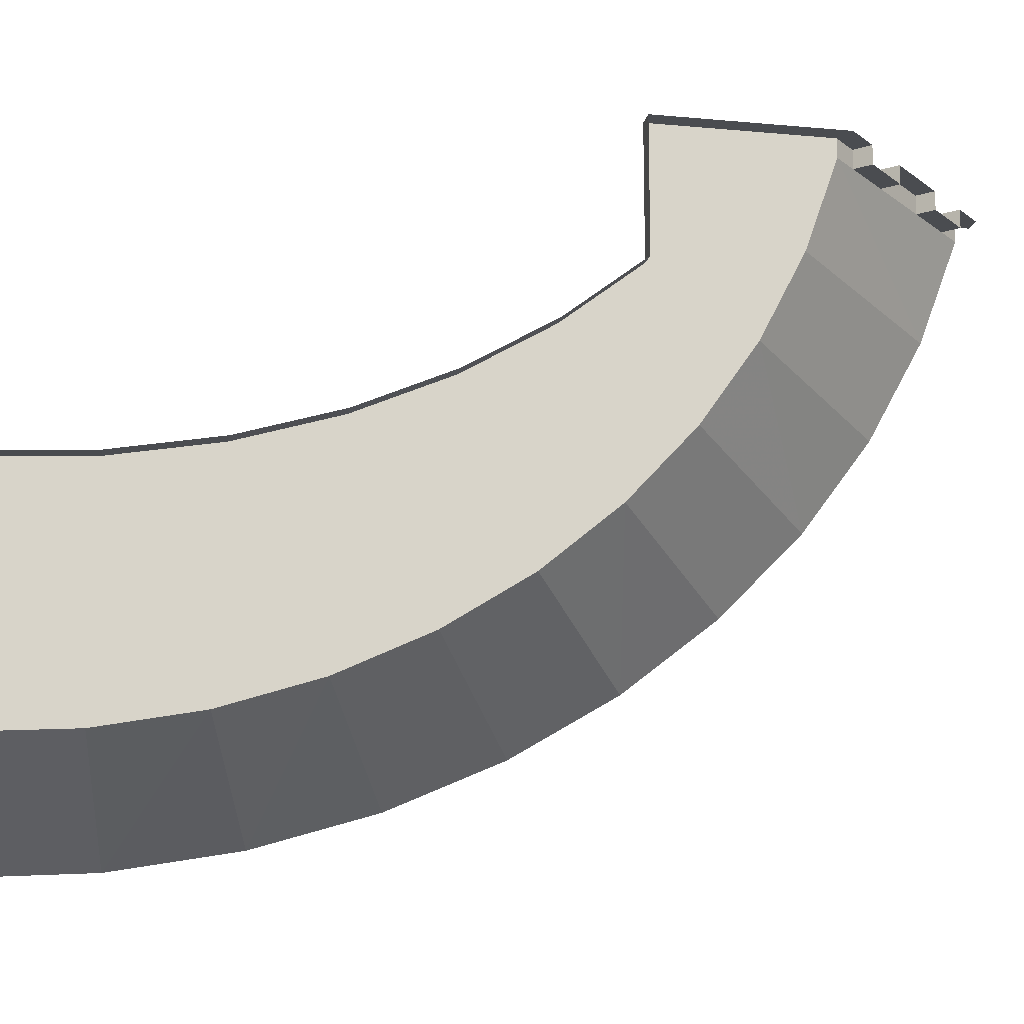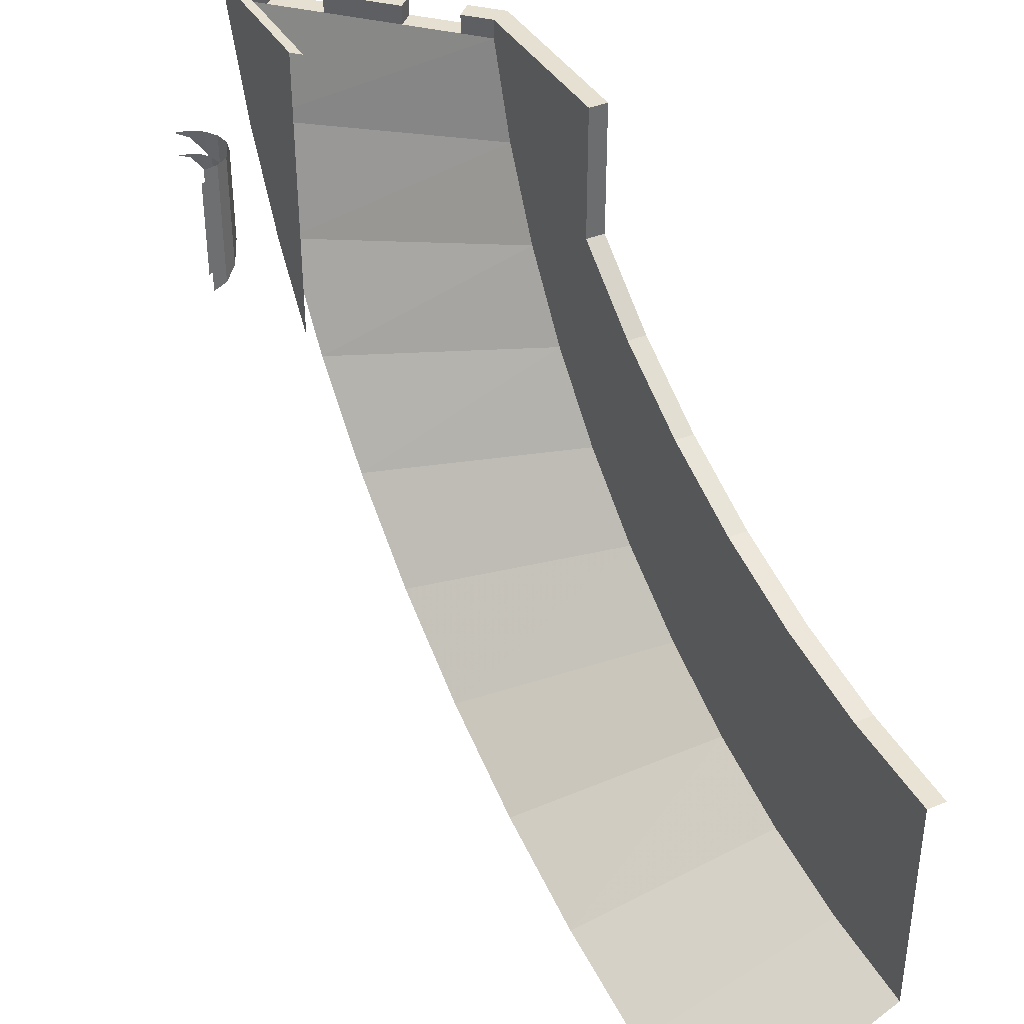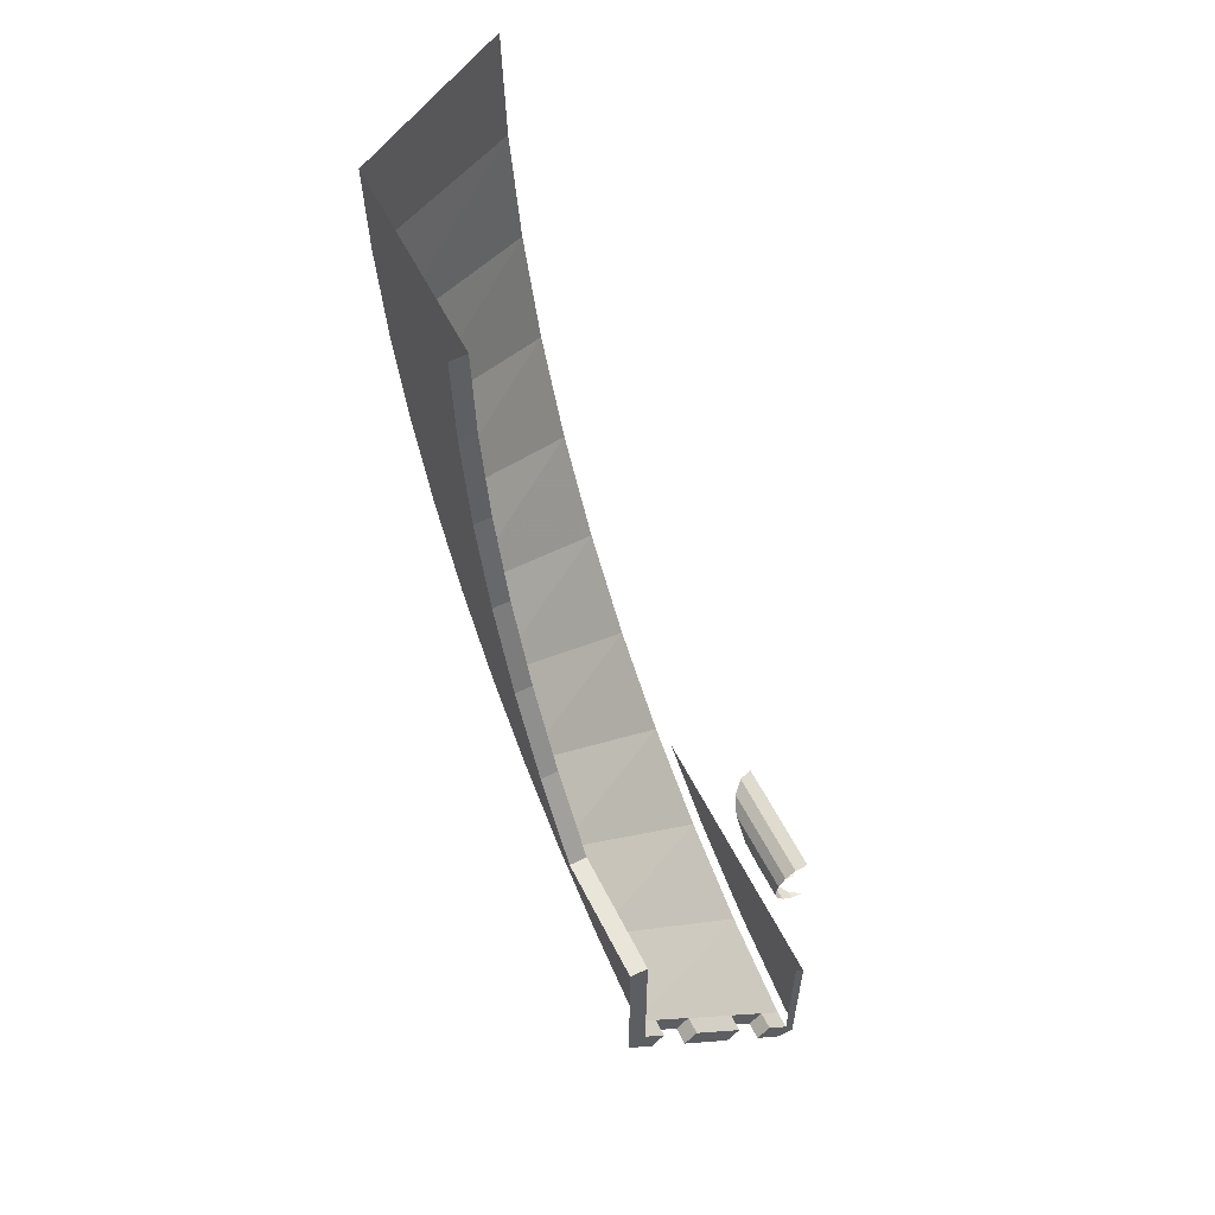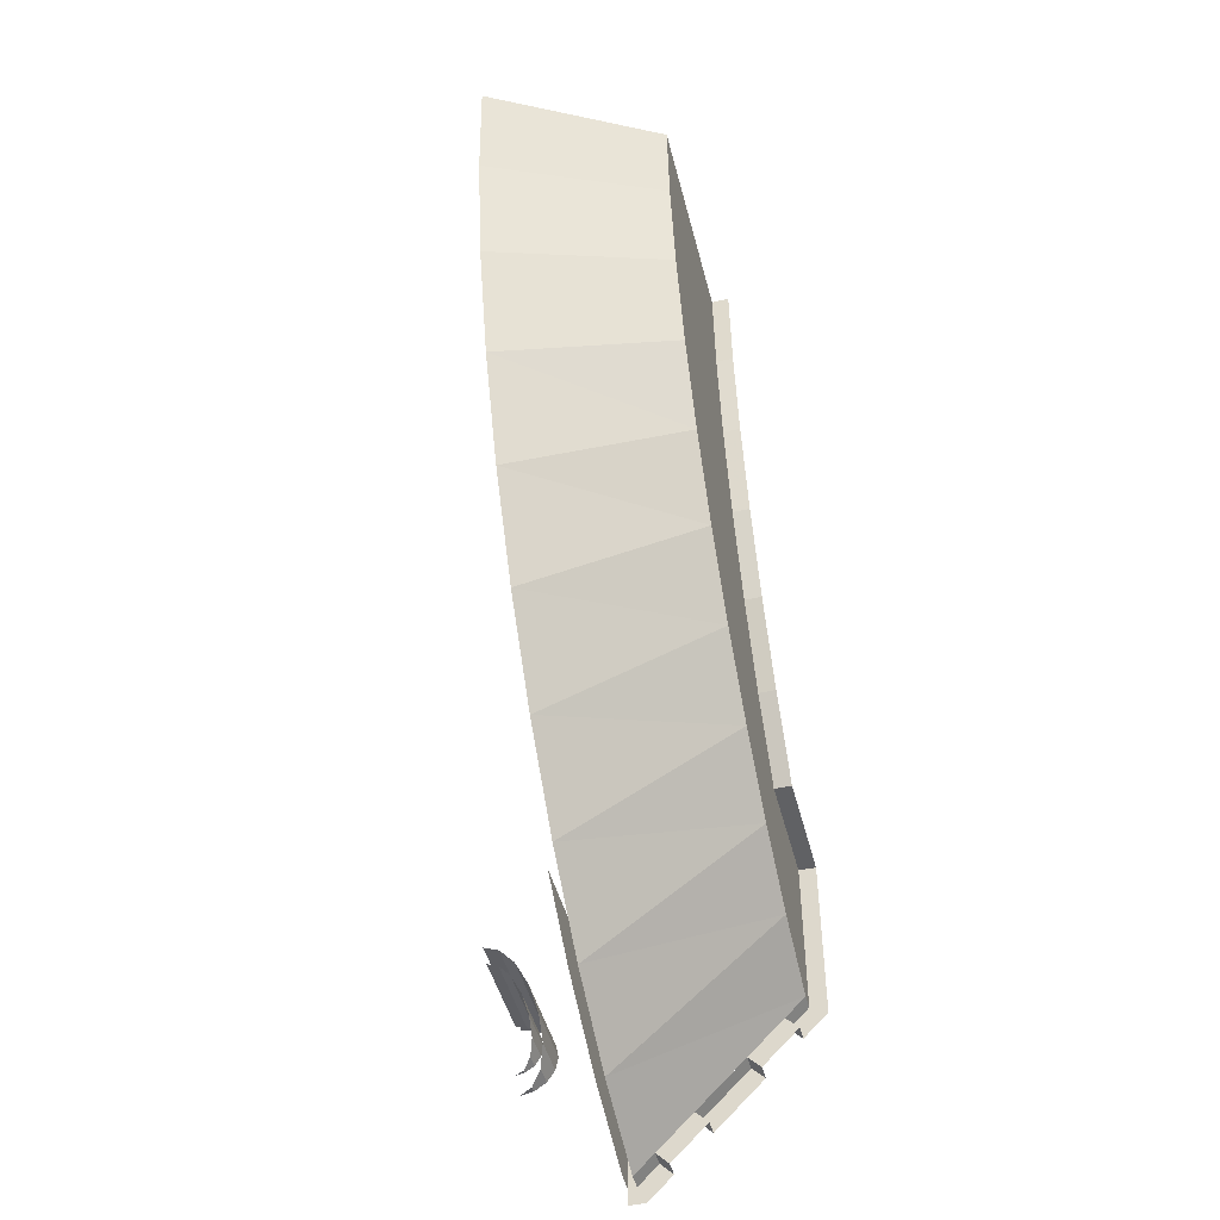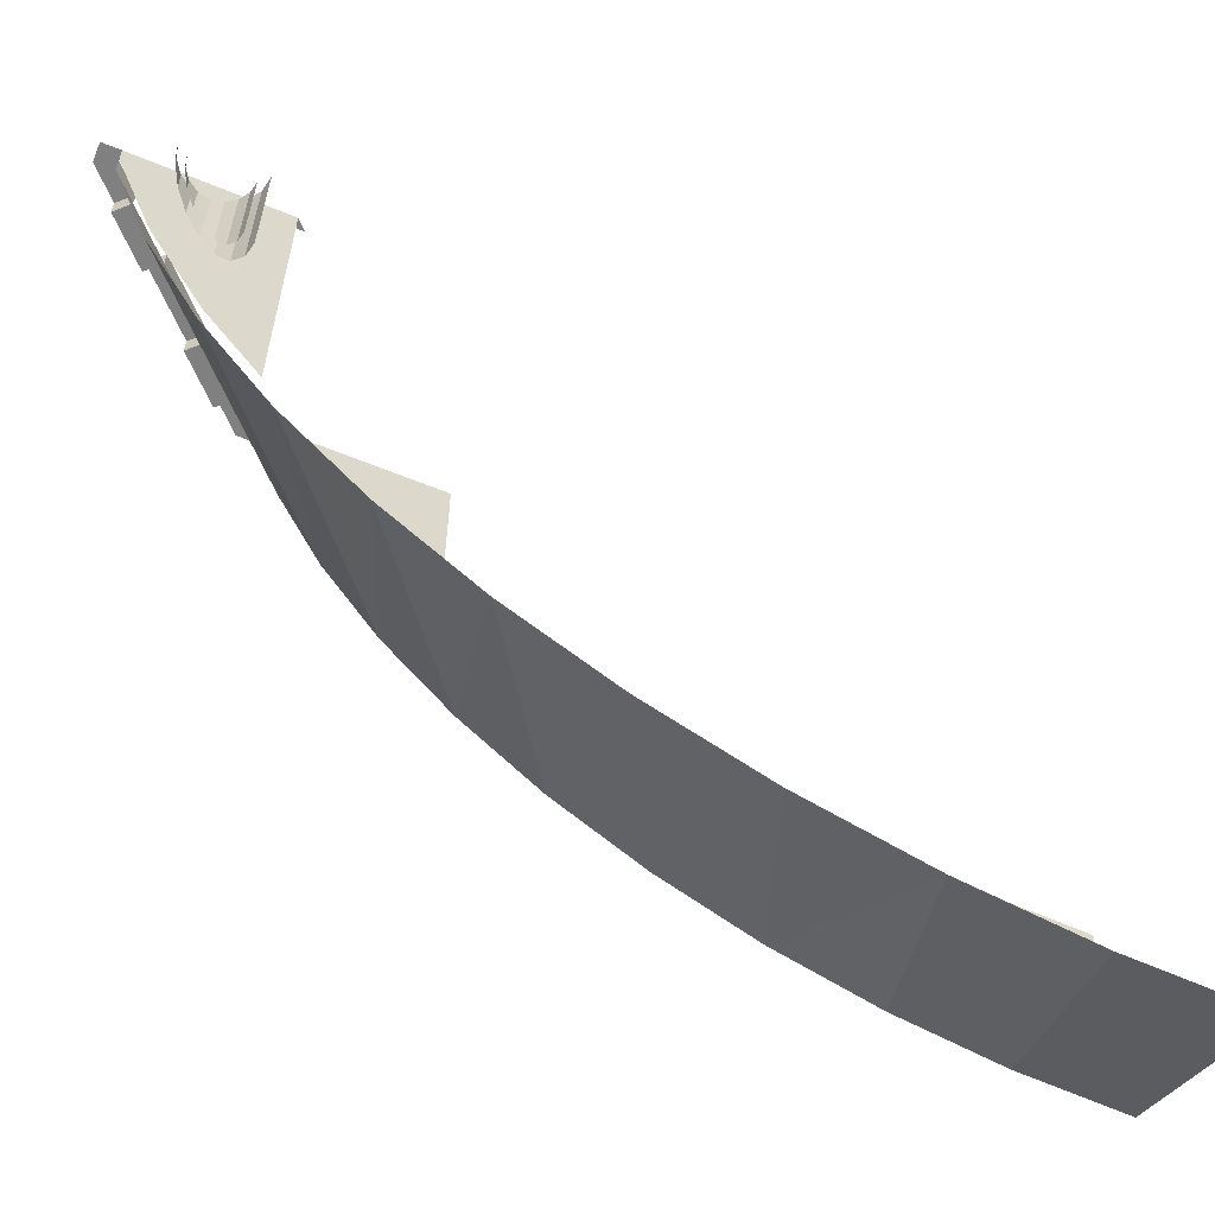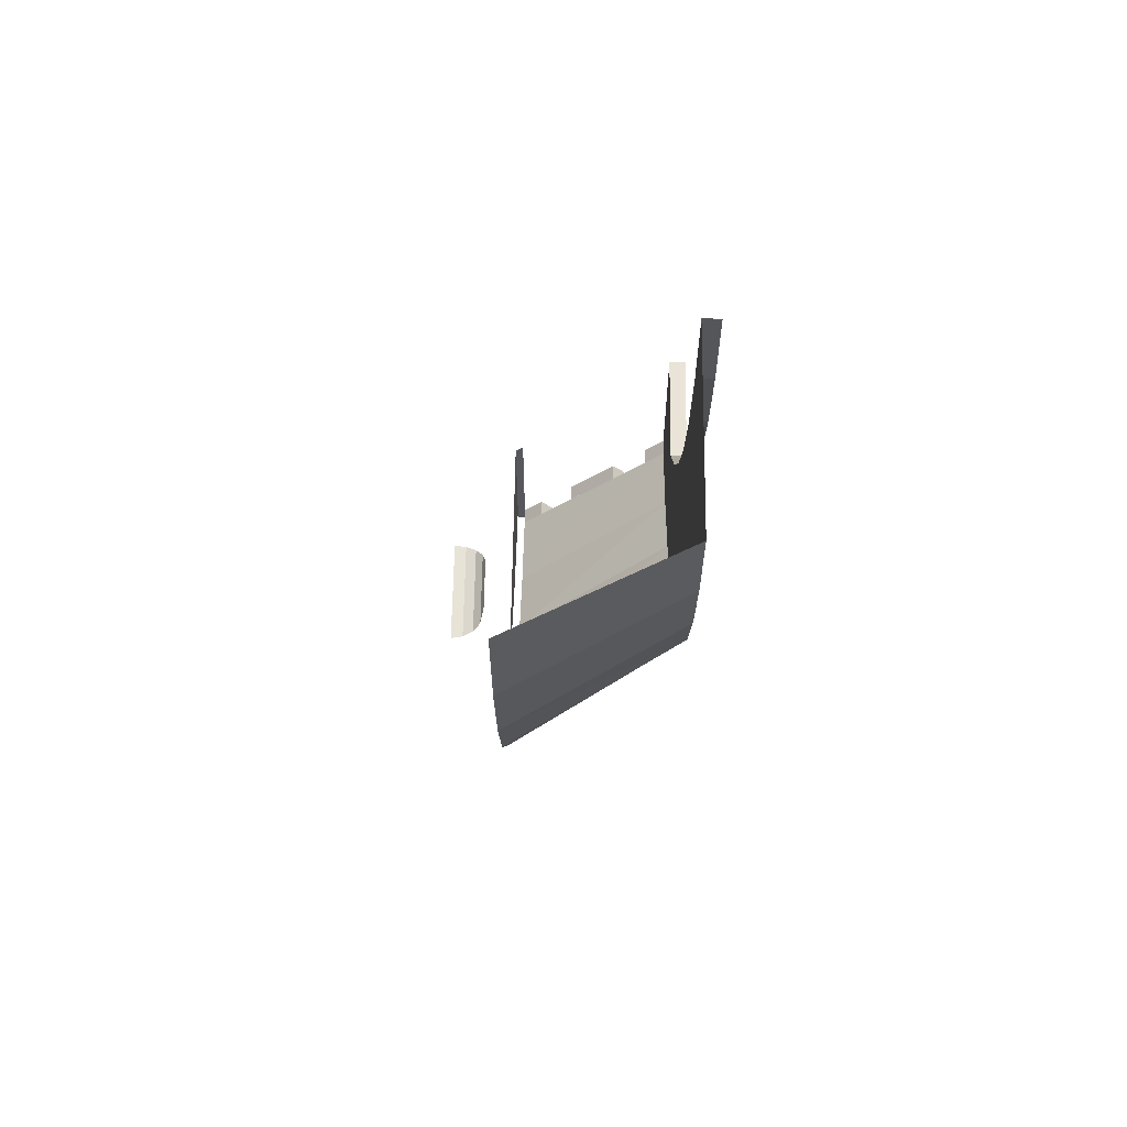
<metadata>
{"format":"obj","ext":"obj","renderer":"f3d","projection":"perspective","resolution":1024,"background":"white","views":[{"elev":-14.9,"azim":78.8,"up":"+Y"},{"elev":38.5,"azim":-27.3,"up":"+Y"},{"elev":58.3,"azim":153.3,"up":"+Z"},{"elev":-46.8,"azim":14.2,"up":"+Z"},{"elev":-60.2,"azim":-112.8,"up":"+Y"},{"elev":61.2,"azim":0.8,"up":"+Z"}]}
</metadata>
<code>
v 2.8 3.665 -2.107
v 3 3.665 -2.107
v 3 3.6 -1
v 2.8 3.6 -1
v 2.8 3.856 -3.196
v 3 3.856 -3.196
v 3 3.665 -2.107
v 2.8 3.665 -2.107
v 2.8 4.172 -4.247
v 3 4.172 -4.247
v 3 3.856 -3.196
v 2.8 3.856 -3.196
v 2.8 4.606 -5.243
v 3 4.606 -5.243
v 3 4.172 -4.247
v 2.8 4.172 -4.247
v 2.8 5.152 -6.166
v 3 5.152 -6.166
v 3 4.606 -5.243
v 2.8 4.606 -5.243
v 2.8 5.8 -7
v 3 5.8 -7
v 3 5.152 -6.166
v 2.8 5.152 -6.166
v 2.8 7.2 -7
v 2.8 5.8 -7
v 3 5.8 -7
v 3 7.2 -7
v 2.288 7 -9.712
v 2.712 7 -9.288
v 2.562 7 -9.138
v 2.138 7 -9.562
v 2.712 7 -9.288
v 2.712 7.2 -9.288
v 2.562 7.2 -9.138
v 2.562 7 -9.138
v 2.138 7 -9.562
v 2.138 7.2 -9.562
v 2.288 7.2 -9.712
v 2.288 7 -9.712
v 2.138 7.2 -9.562
v 1.562 7.2 -10.14
v 1.712 7.2 -10.29
v 2.288 7.2 -9.712
v 1.562 7 -10.14
v 1.562 7.2 -10.14
v 2.138 7.2 -9.562
v 2.138 7 -9.562
v 1.288 7 -10.71
v 1.712 7 -10.29
v 1.562 7 -10.14
v 1.138 7 -10.56
v 1.712 7 -10.29
v 1.712 7.2 -10.29
v 1.562 7.2 -10.14
v 1.562 7 -10.14
v 1.138 7 -10.56
v 1.138 7.2 -10.56
v 1.288 7.2 -10.71
v 1.288 7 -10.71
v 2.8 7 -8.9
v 2.562 7 -9.138
v 2.562 7.2 -9.138
v 2.8 7.2 -8.9
v 0.9 7 -10.8
v 1.138 7 -10.56
v 1.138 7.2 -10.56
v 0.9 7.2 -10.8
v 2.8 1.2 -1
v 2.8 3.6 -1
v 2.8 1.267 -2.067
v 2.8 3.6 -1
v 2.8 3.665 -2.107
v 2.8 1.467 -3.117
v 2.8 1.267 -2.067
v 2.8 3.665 -2.107
v 2.8 3.856 -3.196
v 2.8 1.795 -4.13
v 2.8 1.467 -3.117
v 2.8 3.856 -3.196
v 2.8 4.172 -4.247
v 2.8 2.249 -5.089
v 2.8 1.795 -4.13
v 2.8 4.172 -4.247
v 2.8 4.606 -5.243
v 2.8 2.817 -5.979
v 2.8 2.249 -5.089
v 2.8 4.606 -5.243
v 2.8 5.152 -6.166
v 2.8 3.492 -6.783
v 2.8 2.817 -5.979
v 2.8 5.152 -6.166
v 2.8 5.8 -7
v 2.8 4.261 -7.489
v 2.8 3.492 -6.783
v 2.8 5.8 -7
v 2.8 6.03 -8.556
v 2.8 5.113 -8.083
v 2.8 4.261 -7.489
v 2.8 6.03 -8.556
v 2.8 5.8 -7
v 2.8 7 -8.9
v 2.8 7.2 -8.9
v 2.8 7 -8.9
v 2.8 5.8 -7
v 2.8 7.2 -7
v 2.8 1.267 -2.067
v 0.9 0.2789 -2.324
v 0.9 0.2 -1
v 2.8 1.2 -1
v 2.8 1.467 -3.117
v 0.9 0.5128 -3.626
v 0.9 0.2789 -2.324
v 2.8 1.267 -2.067
v 2.8 1.795 -4.13
v 0.9 0.8982 -4.883
v 0.9 0.5128 -3.626
v 2.8 1.467 -3.117
v 0.9 0.8982 -4.883
v 2.8 1.795 -4.13
v 2.8 2.249 -5.089
v 0.9 0.8982 -4.883
v 2.8 2.249 -5.089
v 0.9 1.429 -6.073
v 0.9 1.429 -6.073
v 2.8 2.249 -5.089
v 2.8 2.817 -5.979
v 0.9 1.429 -6.073
v 2.8 2.817 -5.979
v 0.9 2.095 -7.177
v 0.9 2.095 -7.177
v 2.8 2.817 -5.979
v 2.8 3.492 -6.783
v 0.9 2.095 -7.177
v 2.8 3.492 -6.783
v 0.9 2.887 -8.174
v 0.9 2.887 -8.174
v 2.8 3.492 -6.783
v 2.8 4.261 -7.489
v 0.9 2.887 -8.174
v 2.8 4.261 -7.489
v 0.9 3.789 -9.05
v 0.9 3.789 -9.05
v 2.8 4.261 -7.489
v 2.8 5.113 -8.083
v 0.9 3.789 -9.05
v 2.8 5.113 -8.083
v 0.9 4.787 -9.786
v 0.9 4.787 -9.786
v 2.8 5.113 -8.083
v 2.8 6.03 -8.556
v 0.9 4.787 -9.786
v 2.8 6.03 -8.556
v 0.9 5.863 -10.37
v 2.8 7 -8.9
v 0.9 7 -10.8
v 0.9 5.863 -10.37
v 2.8 6.03 -8.556
v 1 7.2 -11
v 0.8 7.2 -11
v 0.8 7.2 -10.8
v 0.9 7.2 -10.8
v 0.8 7.2 -9.2
v 0.9 7.2 -9.1
v 0.9 7.2 -10.8
v 0.8 7.2 -10.8
v 3 7.2 -9
v 2.8 7.2 -8.9
v 2.8 7.2 -7
v 3 7.2 -7
v 2.712 7.2 -9.288
v 2.562 7.2 -9.138
v 2.8 7.2 -8.9
v 3 7.2 -9
v 1.138 7.2 -10.56
v 1.288 7.2 -10.71
v 1 7.2 -11
v 0.9 7.2 -10.8
v 0.8 7.2 -9.2
v 0.8 5.863 -10.37
v 0.8 4.787 -9.786
v 0.8 3.993 -9.2
v 0.8 5.863 -10.37
v 0.8 7.2 -9.2
v 0.8 7.2 -10.8
v 0.8 7 -10.8
v 0 5.933 -10.4
v 0.1531 5.933 -10.37
v 0.1531 5.855 -10.37
v 0.1531 5.933 -10.37
v 0.2828 5.933 -10.28
v 0.2828 5.697 -10.28
v 0.1531 5.855 -10.37
v 0.2828 5.933 -10.28
v 0.3696 5.933 -10.15
v 0.3696 5.459 -10.15
v 0.2828 5.697 -10.28
v 0.3696 5.933 -10.15
v 0.4 5.933 -10
v 0.4 5.178 -10
v 0.3696 5.459 -10.15
v 0.4 5.933 -10
v 0.3696 5.933 -9.847
v 0.3696 4.898 -9.847
v 0.4 5.178 -10
v 0.3696 5.933 -9.847
v 0.3291 4.787 -9.786
v 0.3696 4.898 -9.847
v 0.3696 5.933 -9.847
v 0.2828 5.933 -9.717
v 0.2828 4.693 -9.717
v 0.3291 4.787 -9.786
v 0.2828 5.933 -9.717
v 0.1531 5.933 -9.63
v 0.1531 4.576 -9.63
v 0.2828 4.693 -9.717
v 0.1531 5.933 -9.63
v 0 5.933 -9.6
v 0 4.535 -9.6
v 0.1531 4.576 -9.63
v 0.1148 5.728 -10.28
v 0 5.728 -10.3
v 0.1148 5.686 -10.28
v 0.1148 5.686 -10.28
v 0.2121 5.567 -10.21
v 0.2121 5.728 -10.21
v 0.1148 5.728 -10.28
v 0.2121 5.567 -10.21
v 0.2772 5.389 -10.11
v 0.2772 5.728 -10.11
v 0.2121 5.728 -10.21
v 0.2772 5.389 -10.11
v 0.3 5.178 -10
v 0.3 5.728 -10
v 0.2772 5.728 -10.11
v 0.3 5.178 -10
v 0.2772 4.968 -9.885
v 0.2772 5.728 -9.885
v 0.3 5.728 -10
v 0.2772 4.968 -9.885
v 0.2121 4.79 -9.788
v 0.2121 5.728 -9.788
v 0.2772 5.728 -9.885
v 0.1148 5.728 -9.723
v 0.21 4.787 -9.786
v 0.1148 4.701 -9.723
v 0.1148 5.728 -9.723
v 0.2121 5.728 -9.788
v 0.2121 4.79 -9.788
v 0.21 4.787 -9.786
v 0.1148 4.701 -9.723
v 0 4.67 -9.7
v 0 5.728 -9.7
v 0.1148 5.728 -9.723
g mesh7458015
f 1 3 2
f 3 1 4
f 5 7 6
f 7 5 8
f 9 11 10
f 11 9 12
f 13 15 14
f 15 13 16
f 17 19 18
f 19 17 20
f 21 23 22
f 23 21 24
g mesh7458018
f 25 26 27
f 27 28 25
g mesh7458023
f 29 31 30
f 31 29 32
f 33 35 34
f 35 33 36
f 37 39 38
f 39 37 40
g mesh7458025
f 41 43 42
f 43 41 44
g mesh7458026
f 45 47 46
f 47 45 48
g mesh7458028
f 49 51 50
f 51 49 52
f 53 55 54
f 55 53 56
f 57 59 58
f 59 57 60
g mesh7458030
f 61 63 62
f 63 61 64
g mesh7458032
f 65 66 67
f 67 68 65
f 69 70 71
f 72 73 74
f 74 75 72
f 76 77 78
f 78 79 76
f 80 81 82
f 82 83 80
f 84 85 86
f 86 87 84
f 88 89 90
f 90 91 88
f 92 93 94
f 94 95 92
f 96 97 98
f 98 99 96
f 100 101 102
f 103 104 105
f 105 106 103
f 107 108 109
f 109 110 107
f 111 112 113
f 113 114 111
f 115 116 117
f 117 118 115
f 119 120 121
f 122 123 124
f 125 126 127
f 128 129 130
f 131 132 133
f 134 135 136
f 137 138 139
f 140 141 142
f 143 144 145
f 146 147 148
f 149 150 151
f 152 153 154
f 155 156 157
f 157 158 155
f 159 160 161
f 161 162 159
f 163 164 165
f 165 166 163
f 167 168 169
f 169 170 167
f 171 172 173
f 173 174 171
f 175 176 177
f 177 178 175
f 179 180 181
f 181 182 179
f 183 184 185
f 185 186 183
f 187 188 189
f 190 191 192
f 192 193 190
f 194 195 196
f 196 197 194
f 198 199 200
f 200 201 198
f 202 203 204
f 204 205 202
f 206 207 208
f 209 210 211
f 211 212 209
f 213 214 215
f 215 216 213
f 217 218 219
f 219 220 217
f 221 222 223
f 224 225 226
f 226 227 224
f 228 229 230
f 230 231 228
f 232 233 234
f 234 235 232
f 236 237 238
f 238 239 236
f 240 241 242
f 242 243 240
f 244 245 246
f 247 248 249
f 249 250 247
f 251 252 253
f 253 254 251

</code>
